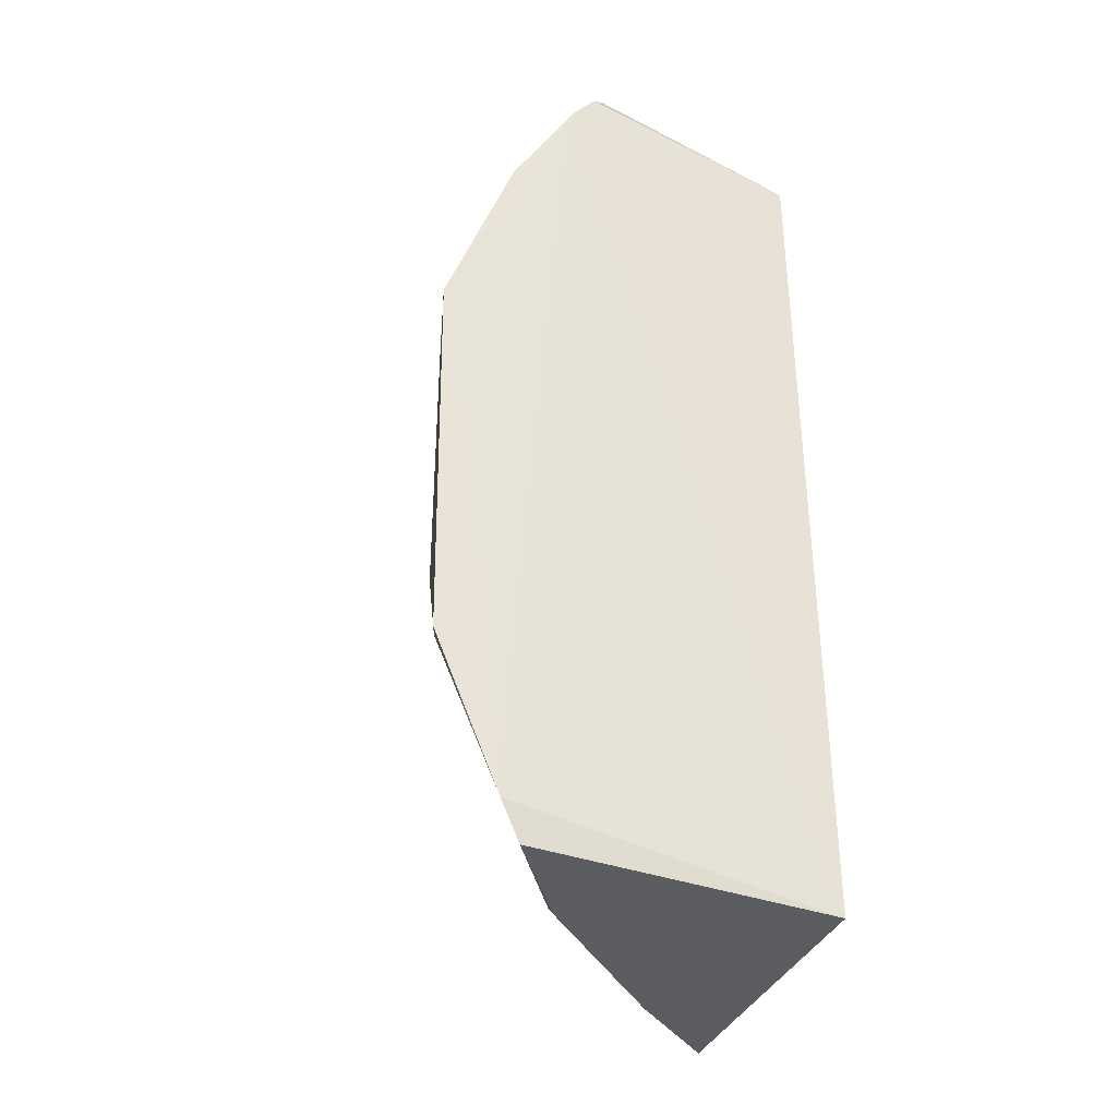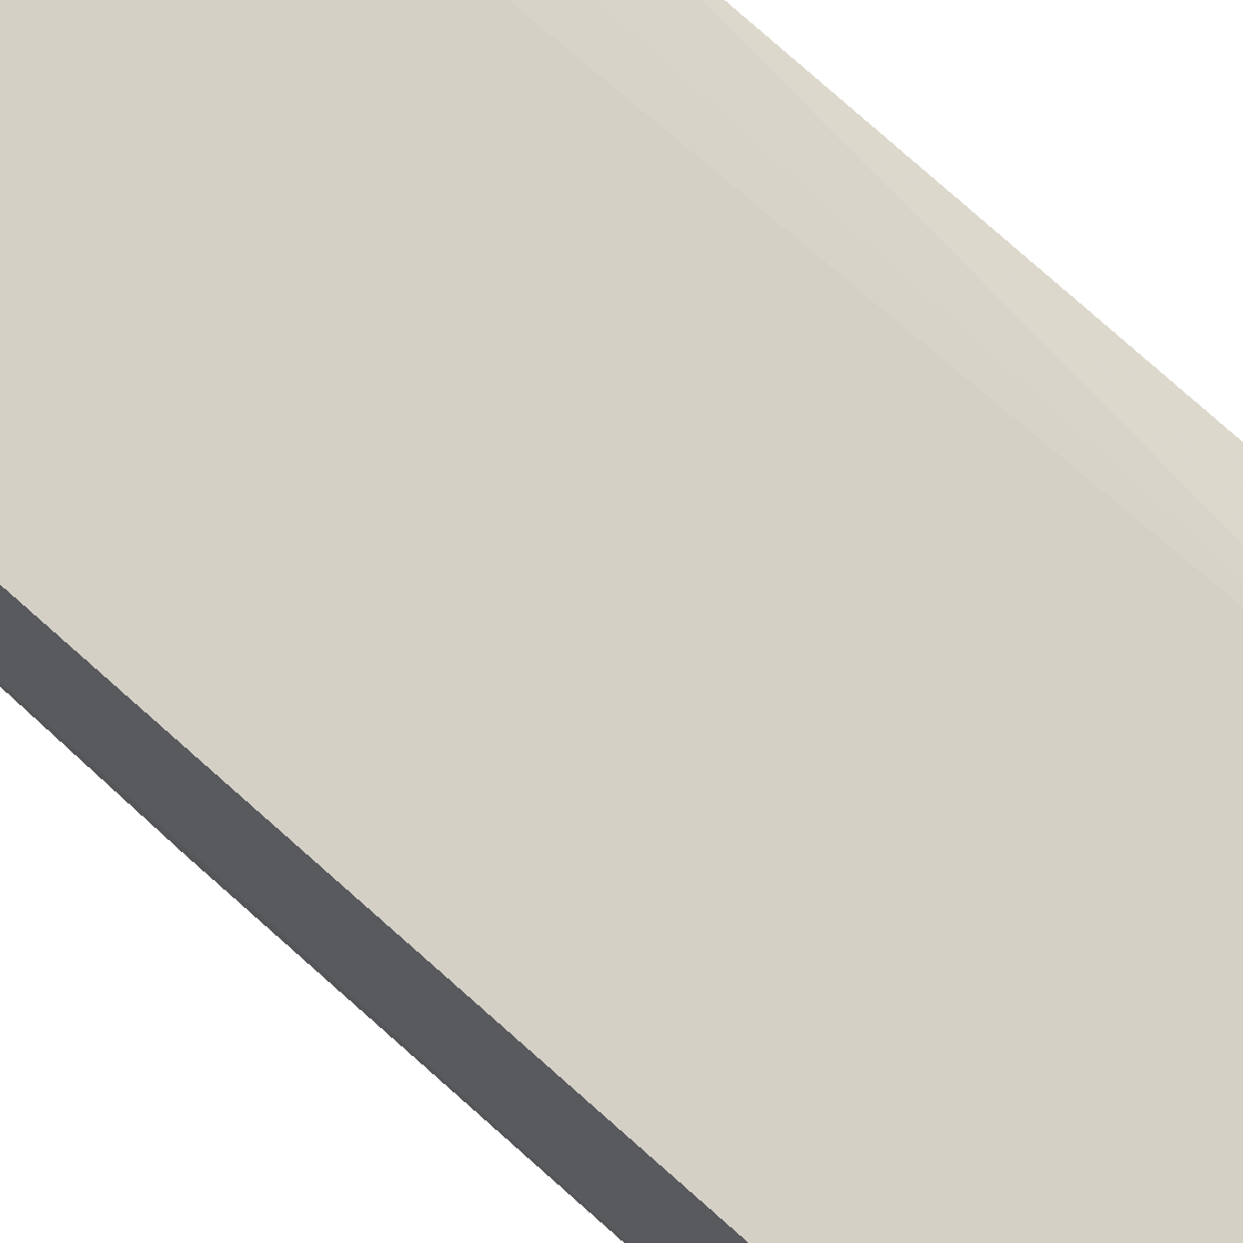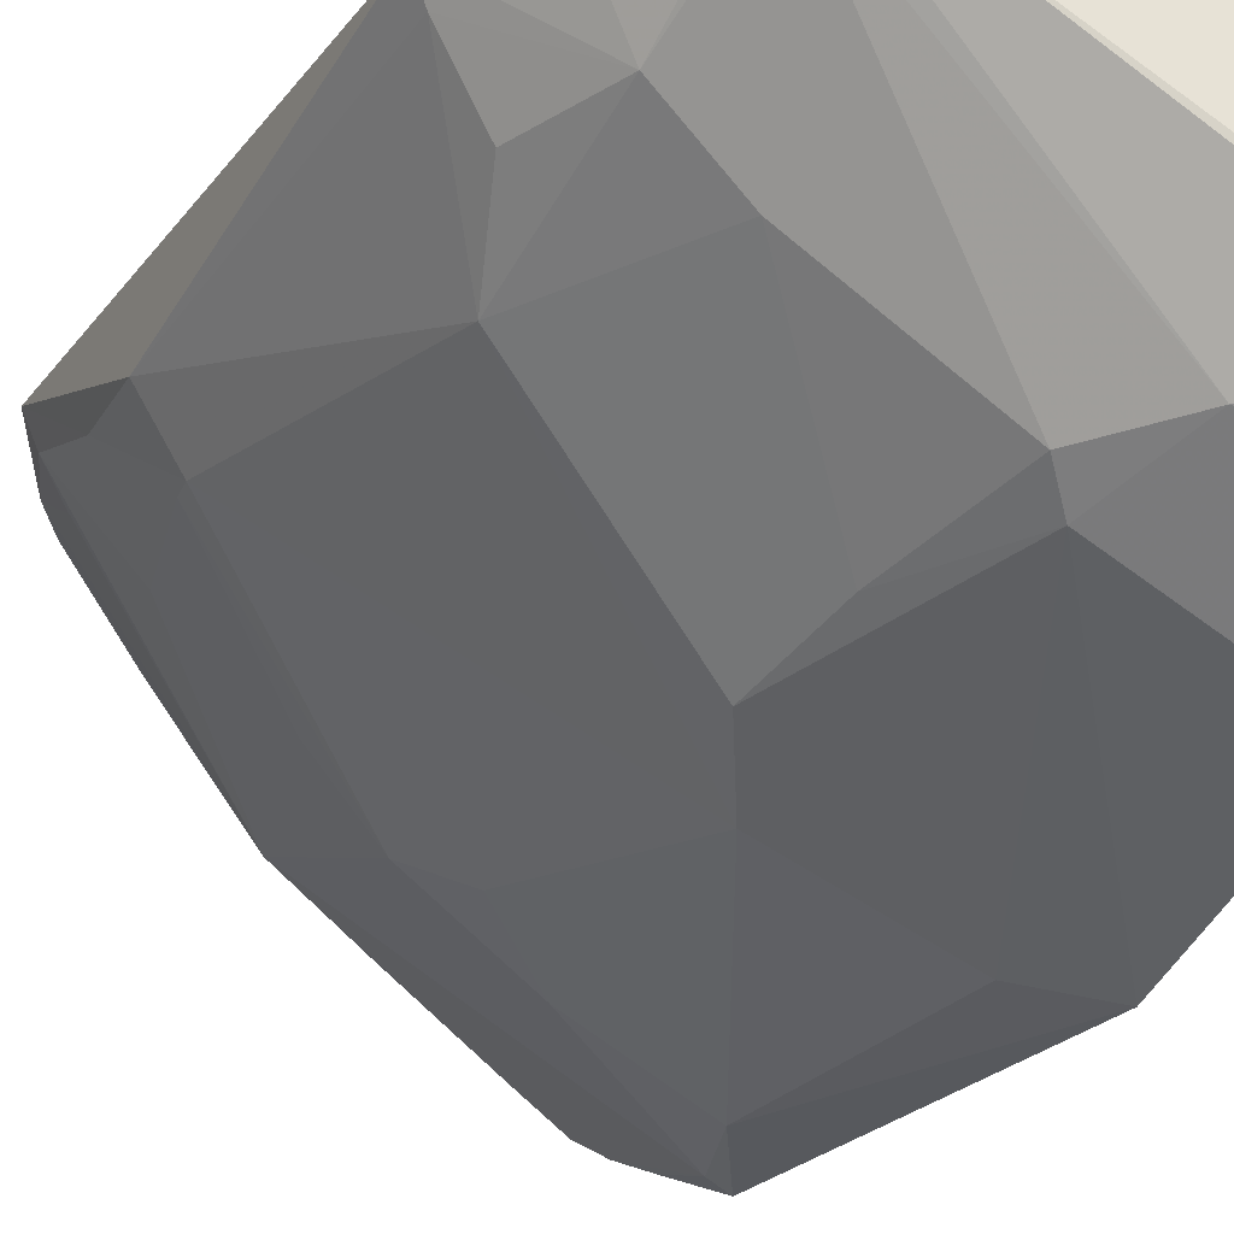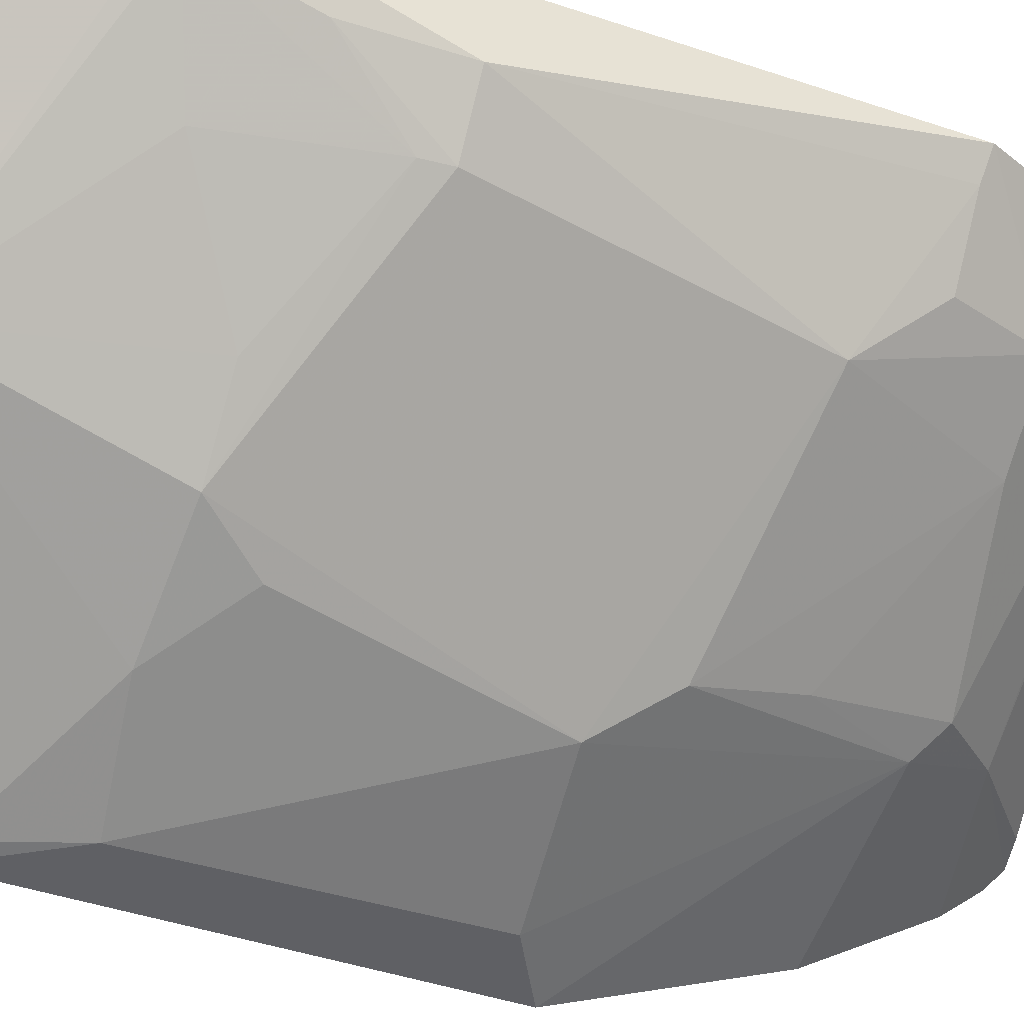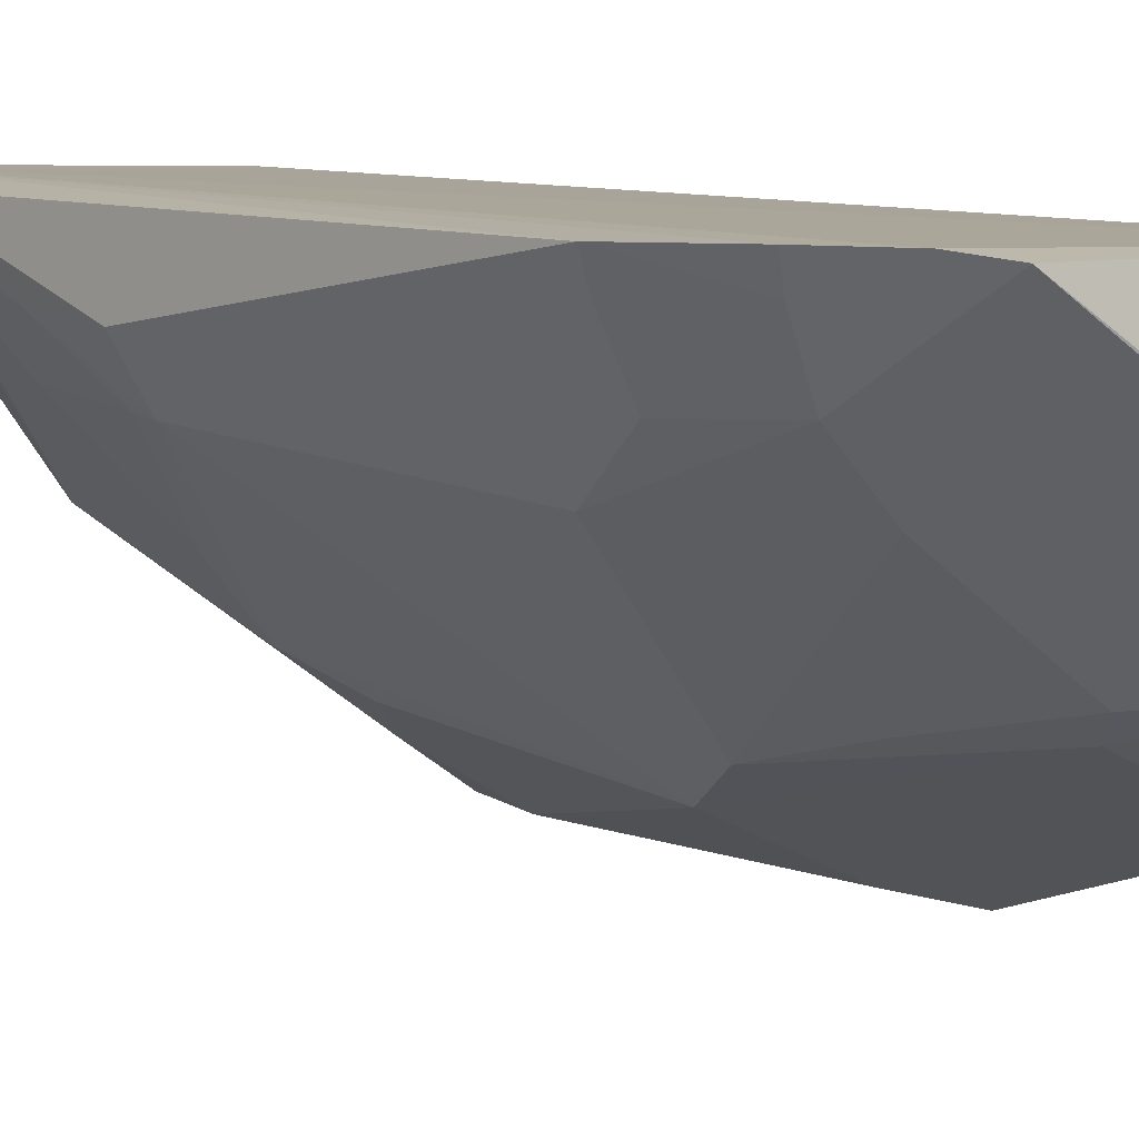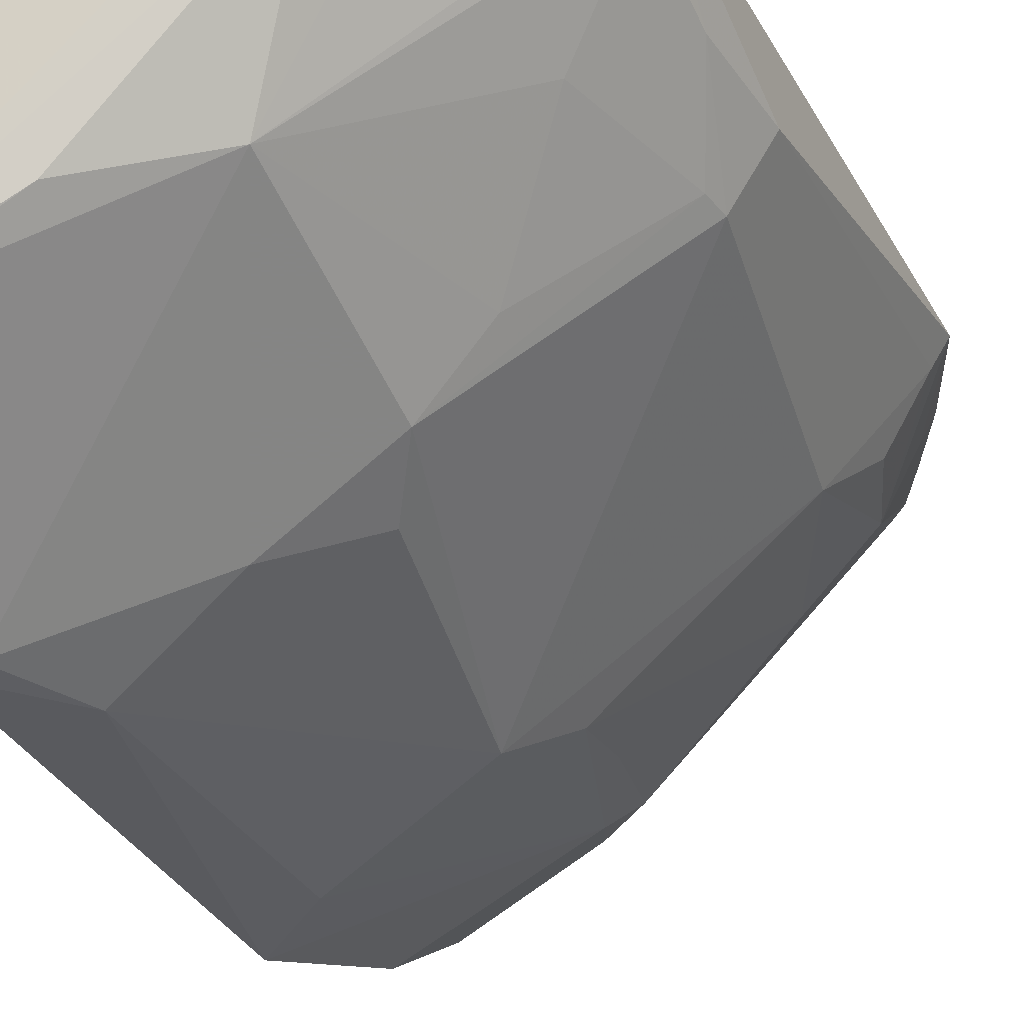
<metadata>
{"format":"obj","ext":"obj","renderer":"f3d","projection":"perspective","resolution":1024,"background":"white","views":[{"elev":-36.5,"azim":68.4,"up":"+Z"},{"elev":77.5,"azim":131.3,"up":"+Y"},{"elev":-23.1,"azim":-27.3,"up":"+Y"},{"elev":-33.9,"azim":-116.1,"up":"+Y"},{"elev":9.2,"azim":-45.8,"up":"+Y"},{"elev":-30.2,"azim":-157.4,"up":"+Y"}]}
</metadata>
<code>
v -0.2289 -0.4111 0.1018
v -0.2271 -0.3793 -0.1616
v -0.2348 -0.2249 0.2421
v -0.4028 -0.2174 0.2201
v -0.418 -0.2725 -0.01472
v -0.2329 -0.3274 0.2699
v -0.2273 -0.3471 0.247
v -0.2994 -0.3753 -0.05505
v -0.331 -0.3562 0.09963
v -0.2348 -0.2249 -0.1821
v -0.3926 -0.2201 0.2377
v -0.2285 -0.3342 0.2638
v -0.341 -0.3143 -0.1446
v -0.23 -0.4088 -0.08603
v -0.4017 -0.2839 0.1146
v -0.3016 -0.3427 0.1911
v -0.3157 -0.3736 0.07307
v -0.4044 -0.2158 -0.1599
v -0.2866 -0.328 0.2297
v -0.3443 -0.3443 -0.0548
v -0.2394 -0.4052 -0.08397
v -0.4352 -0.2181 0.1472
v -0.3988 -0.2569 0.1853
v -0.2283 -0.3781 0.1926
v -0.2549 -0.4034 0.08375
v -0.4266 -0.2315 -0.0994
v -0.2305 -0.3695 -0.1791
v -0.2457 -0.3229 0.2666
v -0.3298 -0.3581 -0.03008
v -0.2292 -0.3914 -0.1306
v -0.2541 -0.4037 -0.04523
v -0.4339 -0.2481 -0.01472
v -0.4178 -0.2173 0.1897
v -0.4124 -0.2586 0.1449
v -0.3707 -0.2844 0.186
v -0.4132 -0.2415 -0.111
v -0.4315 -0.2184 -0.1011
v -0.3993 -0.2703 -0.08541
v -0.3927 -0.2184 -0.1771
v -0.4292 -0.2298 0.1452
v -0.4285 -0.2445 -0.05736
v -0.4125 -0.2297 0.1871
v -0.3115 -0.3317 0.2009
v -0.3691 -0.3161 -0.05577
v -0.2975 -0.329 -0.1693
v -0.4159 -0.2718 -0.02588
v -0.3246 -0.3442 0.1437
v -0.3898 -0.2279 0.2325
v -0.3678 -0.2567 -0.1715
v -0.2531 -0.3574 -0.1739
f 7 1 2
f 10 7 2
f 10 3 7
f 11 6 3
f 11 3 4
f 12 7 3
f 12 3 6
f 14 2 1
f 17 16 9
f 17 15 5
f 17 9 15
f 18 4 3
f 18 3 10
f 19 12 6
f 19 7 12
f 20 13 8
f 20 17 5
f 21 8 13
f 24 16 1
f 24 1 7
f 24 19 16
f 24 7 19
f 25 1 16
f 25 16 17
f 27 10 2
f 27 21 13
f 27 2 21
f 28 19 6
f 28 6 11
f 28 11 19
f 29 20 8
f 29 8 17
f 29 17 20
f 30 21 2
f 30 2 14
f 30 14 21
f 31 17 8
f 31 8 21
f 31 25 17
f 31 21 14
f 31 14 1
f 31 1 25
f 32 5 15
f 33 4 18
f 33 18 22
f 33 11 4
f 34 15 23
f 35 23 15
f 35 15 9
f 36 26 18
f 36 18 13
f 36 13 26
f 37 22 18
f 37 18 26
f 37 32 22
f 38 26 13
f 39 18 10
f 39 10 27
f 40 32 15
f 40 22 32
f 40 15 34
f 40 34 23
f 40 23 22
f 41 5 32
f 41 37 26
f 41 32 37
f 42 33 22
f 42 22 23
f 42 23 11
f 42 11 33
f 43 16 19
f 43 23 35
f 44 38 13
f 44 13 20
f 46 5 41
f 46 38 44
f 46 44 20
f 46 20 5
f 46 41 26
f 46 26 38
f 47 43 35
f 47 35 9
f 47 9 16
f 47 16 43
f 48 43 19
f 48 19 11
f 48 11 23
f 48 23 43
f 49 39 27
f 49 27 45
f 49 45 13
f 49 13 18
f 49 18 39
f 50 45 27
f 50 27 13
f 50 13 45

</code>
